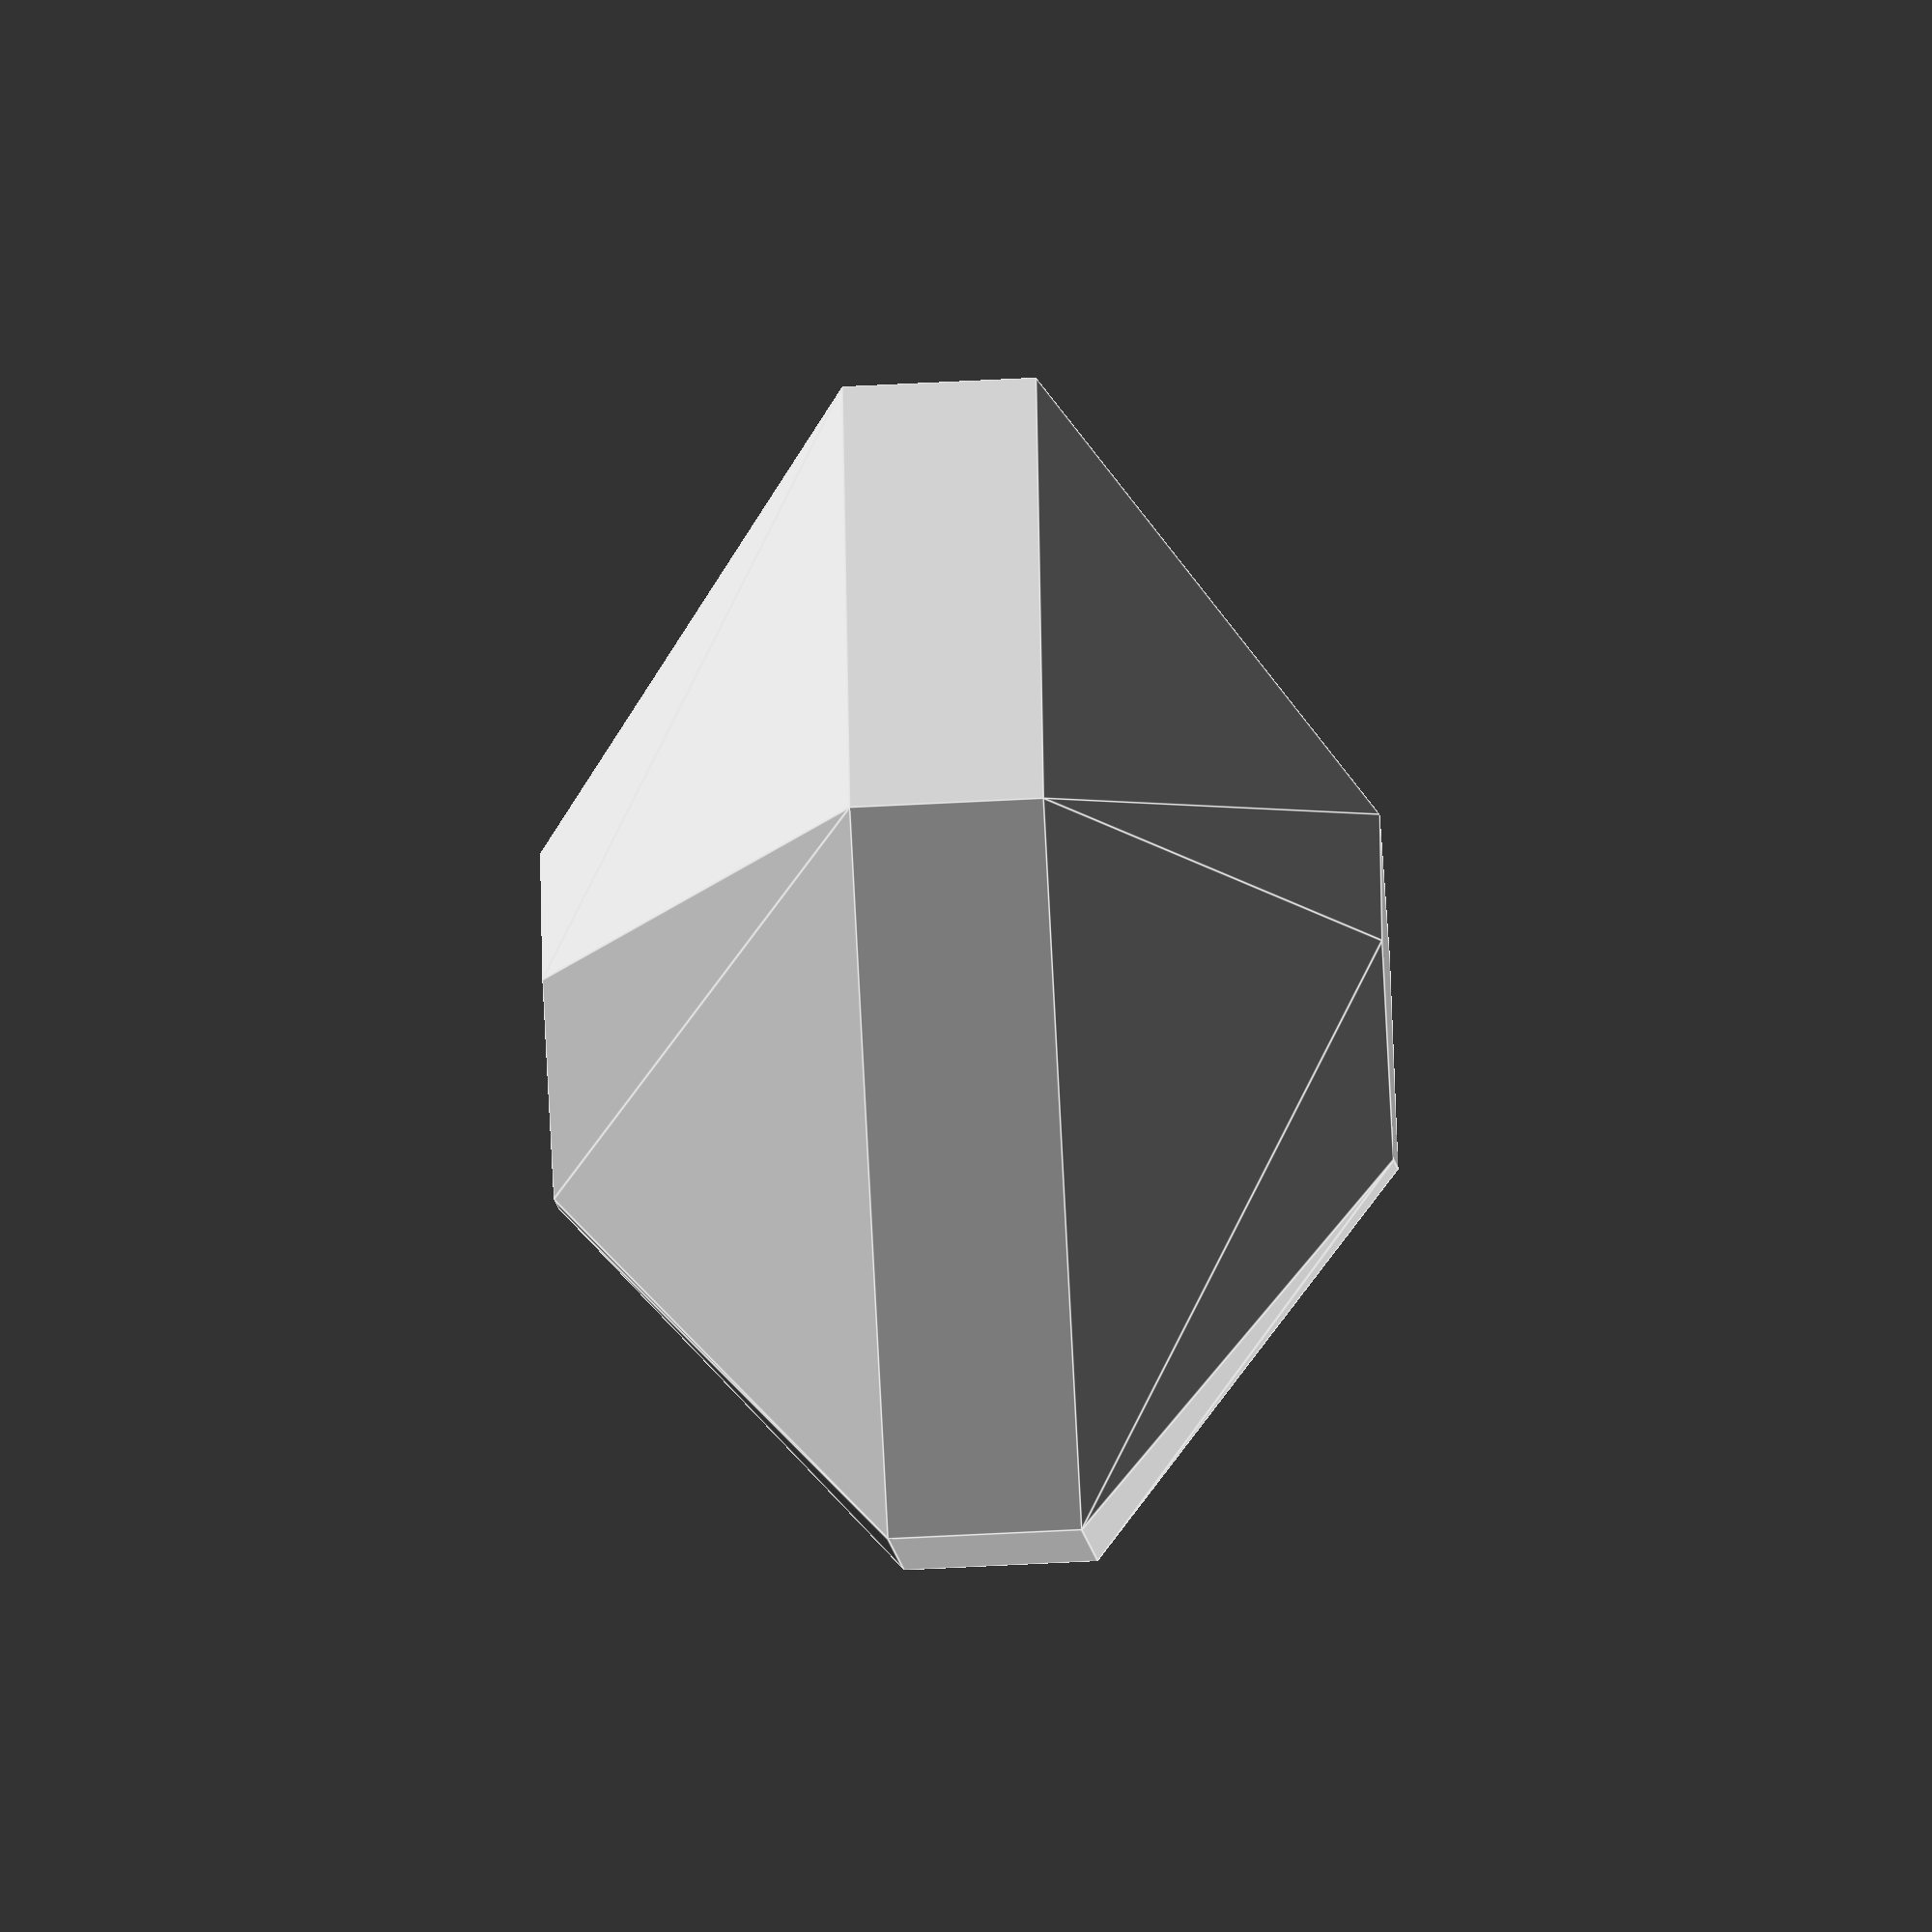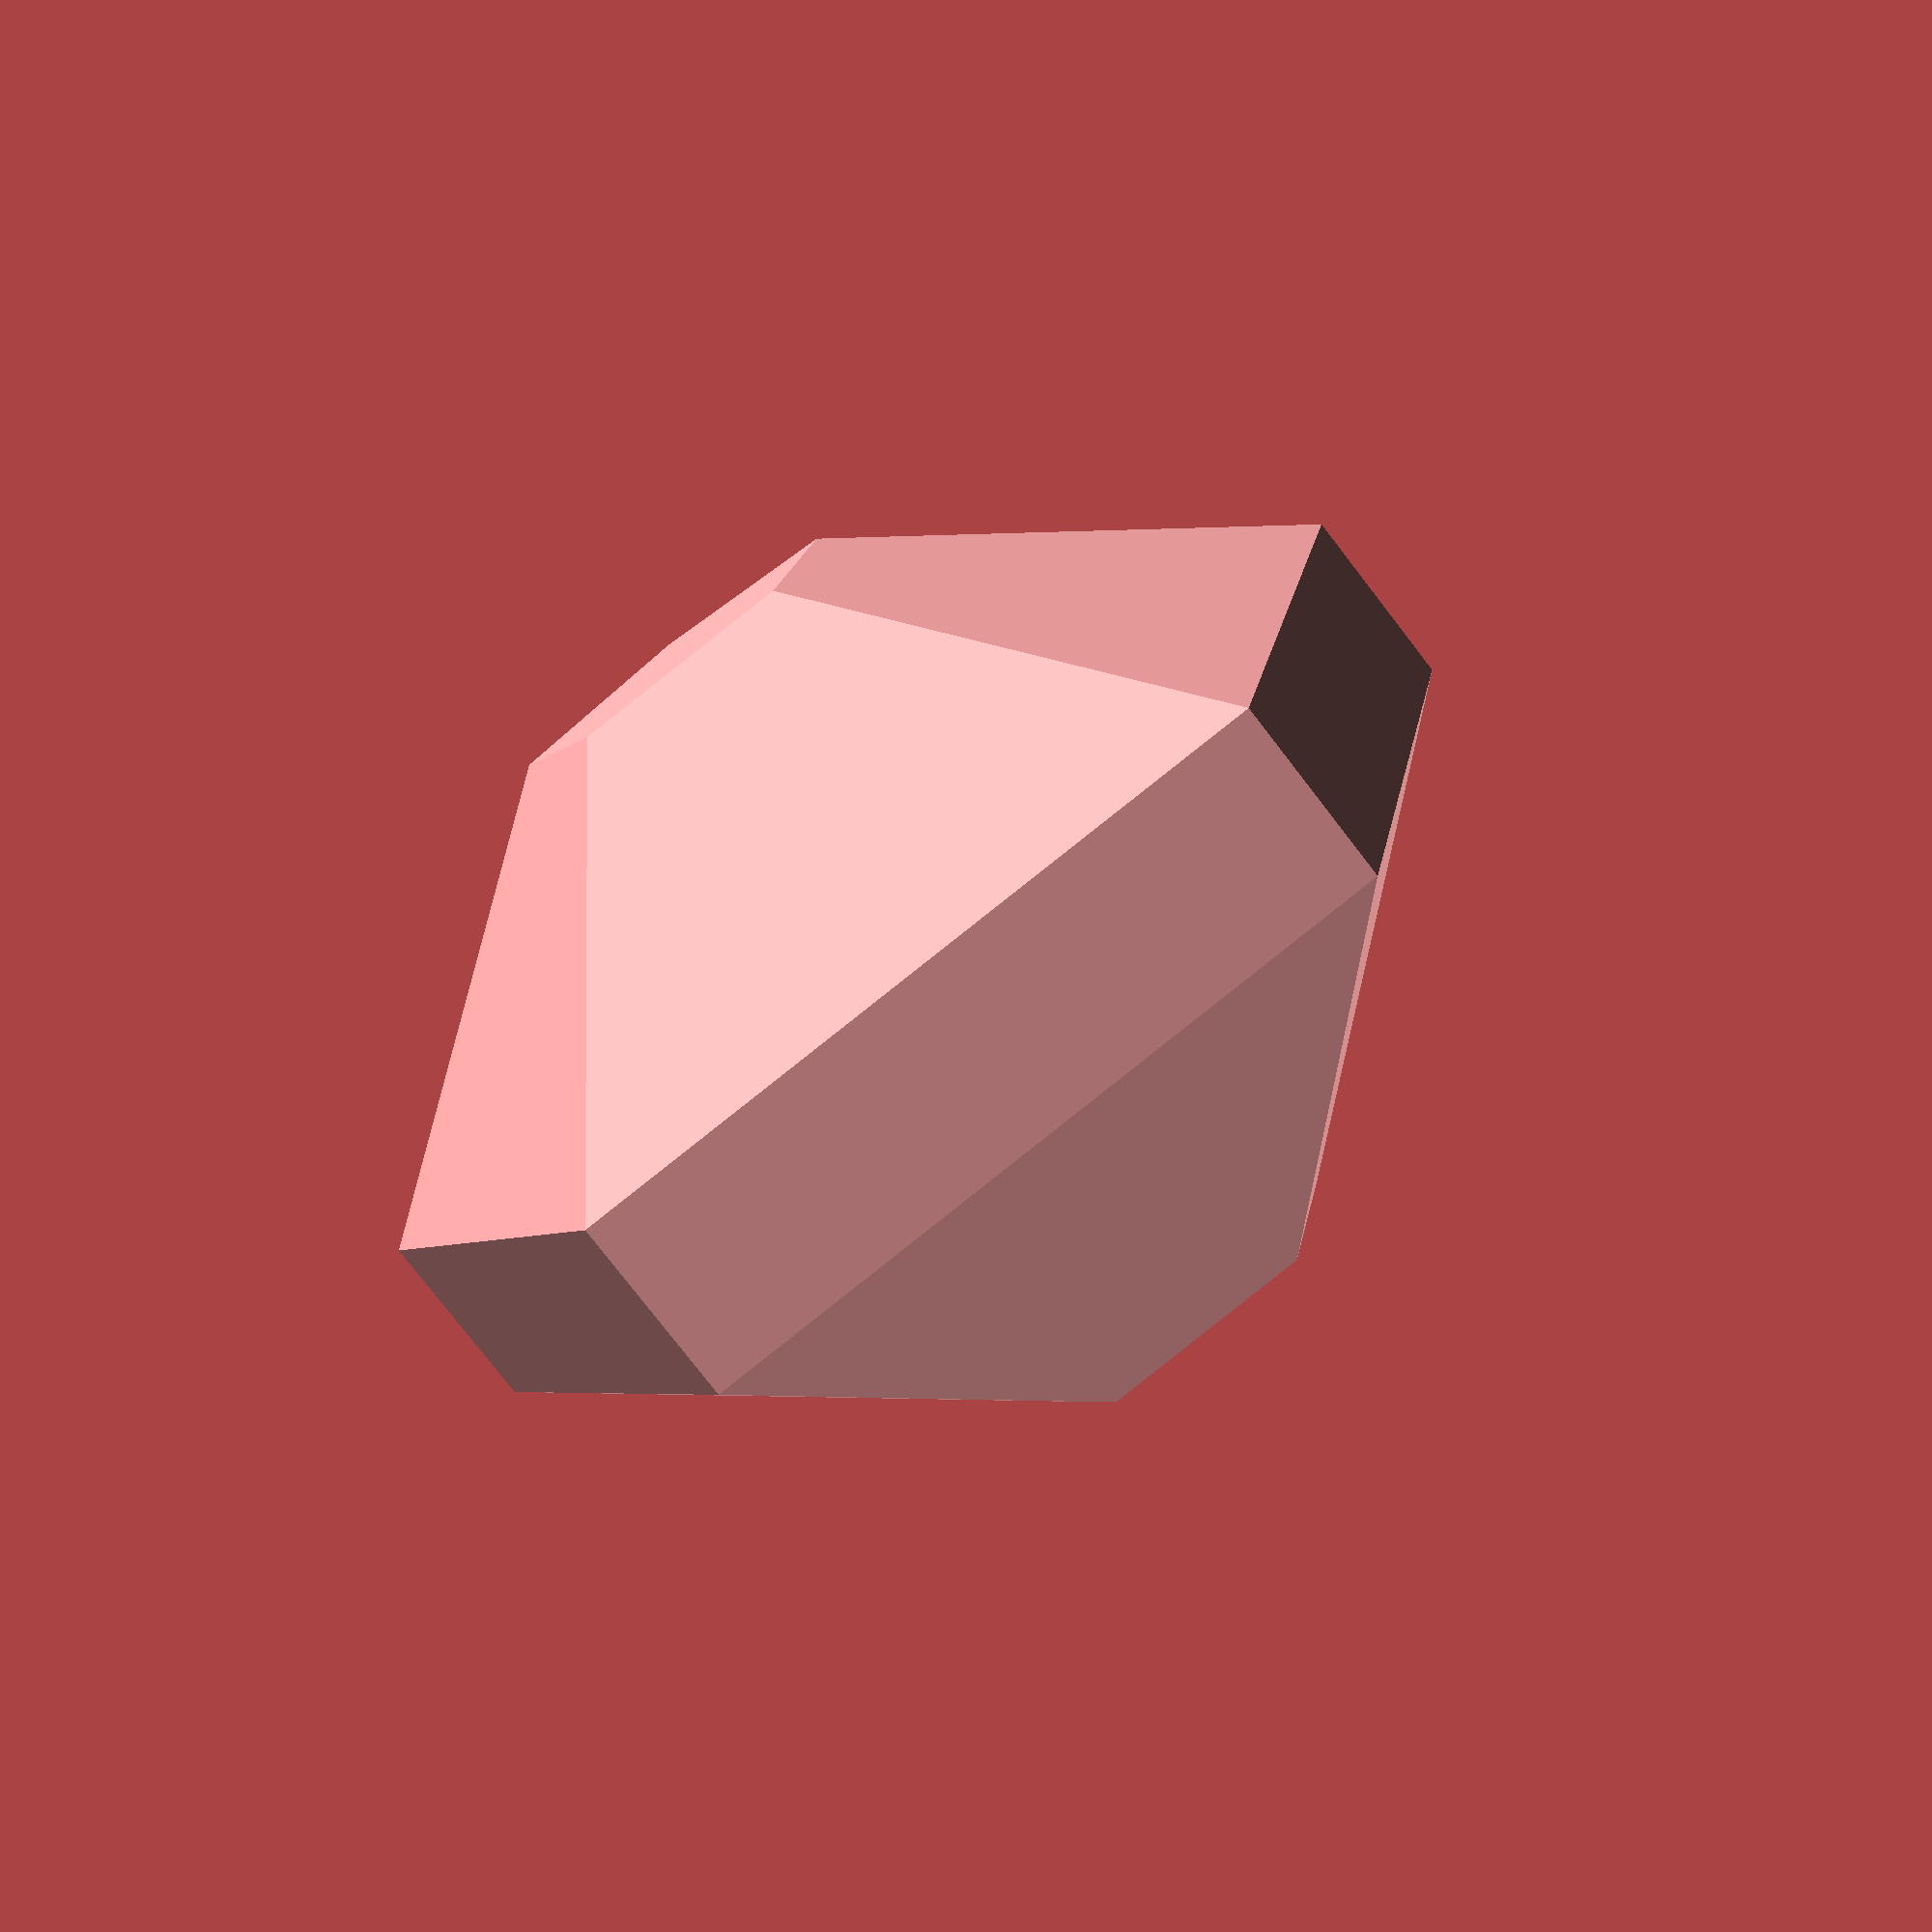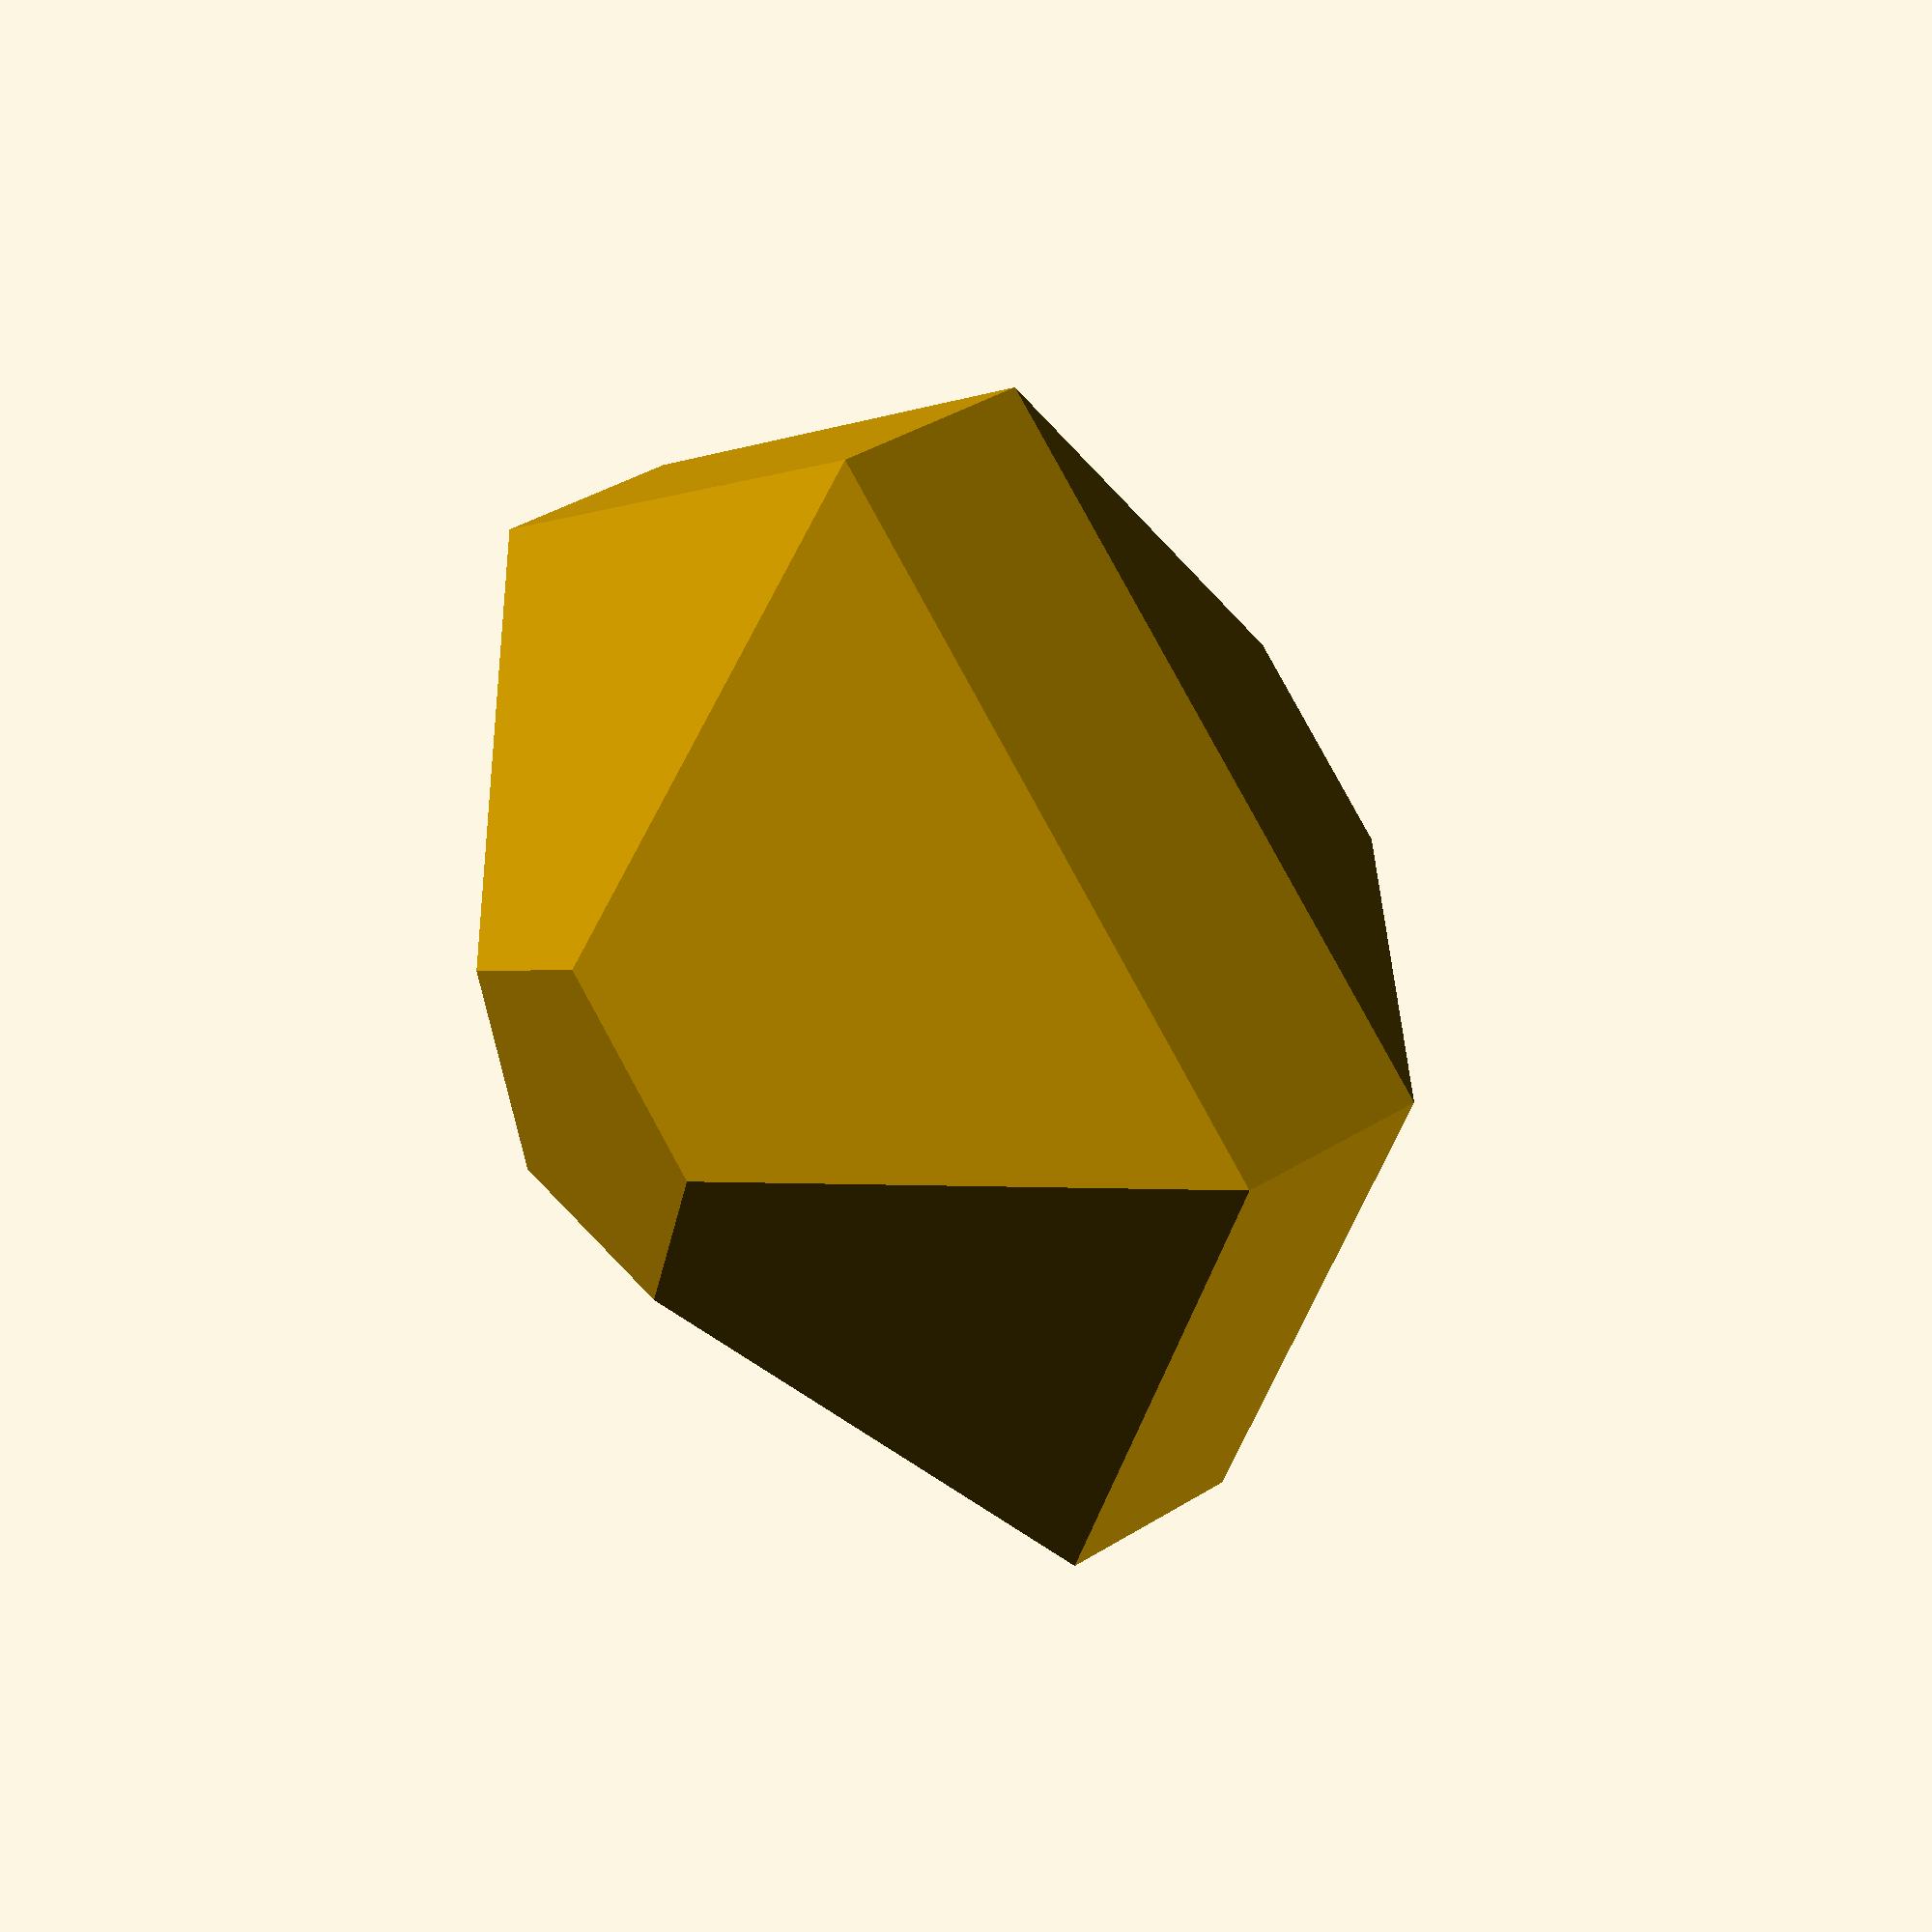
<openscad>
// trackable shape
module sensMace (width=100, midHeight=30, outerHeight=50, plateau=30, facets=5)
{
	//positive space
	translate([0,0,outerHeight])
		cylinder(r1=width, r2=width, h=midHeight,center=false, $fn=facets);
	translate ([0,0,midHeight+outerHeight])
		cylinder(r1=width, r2=plateau, h=outerHeight, center=false, $fn=facets);
	cylinder(r1=plateau, r2=width, h=outerHeight, center=false, $fn=facets);
	
	//negative space
	
	//subtract
}

module obsHandle(width=30, length=100, facets=5)
{
	translate([0,0,-length])
		cylinder(r1=width, r2=width, h=length, $fn=facets);
}

handleLength=200;
handleWidth=30;
sensMace(plateau=handleWidth);

</openscad>
<views>
elev=67.5 azim=204.9 roll=272.9 proj=o view=edges
elev=259.1 azim=227.3 roll=142.3 proj=p view=wireframe
elev=318.6 azim=197.6 roll=233.4 proj=p view=solid
</views>
